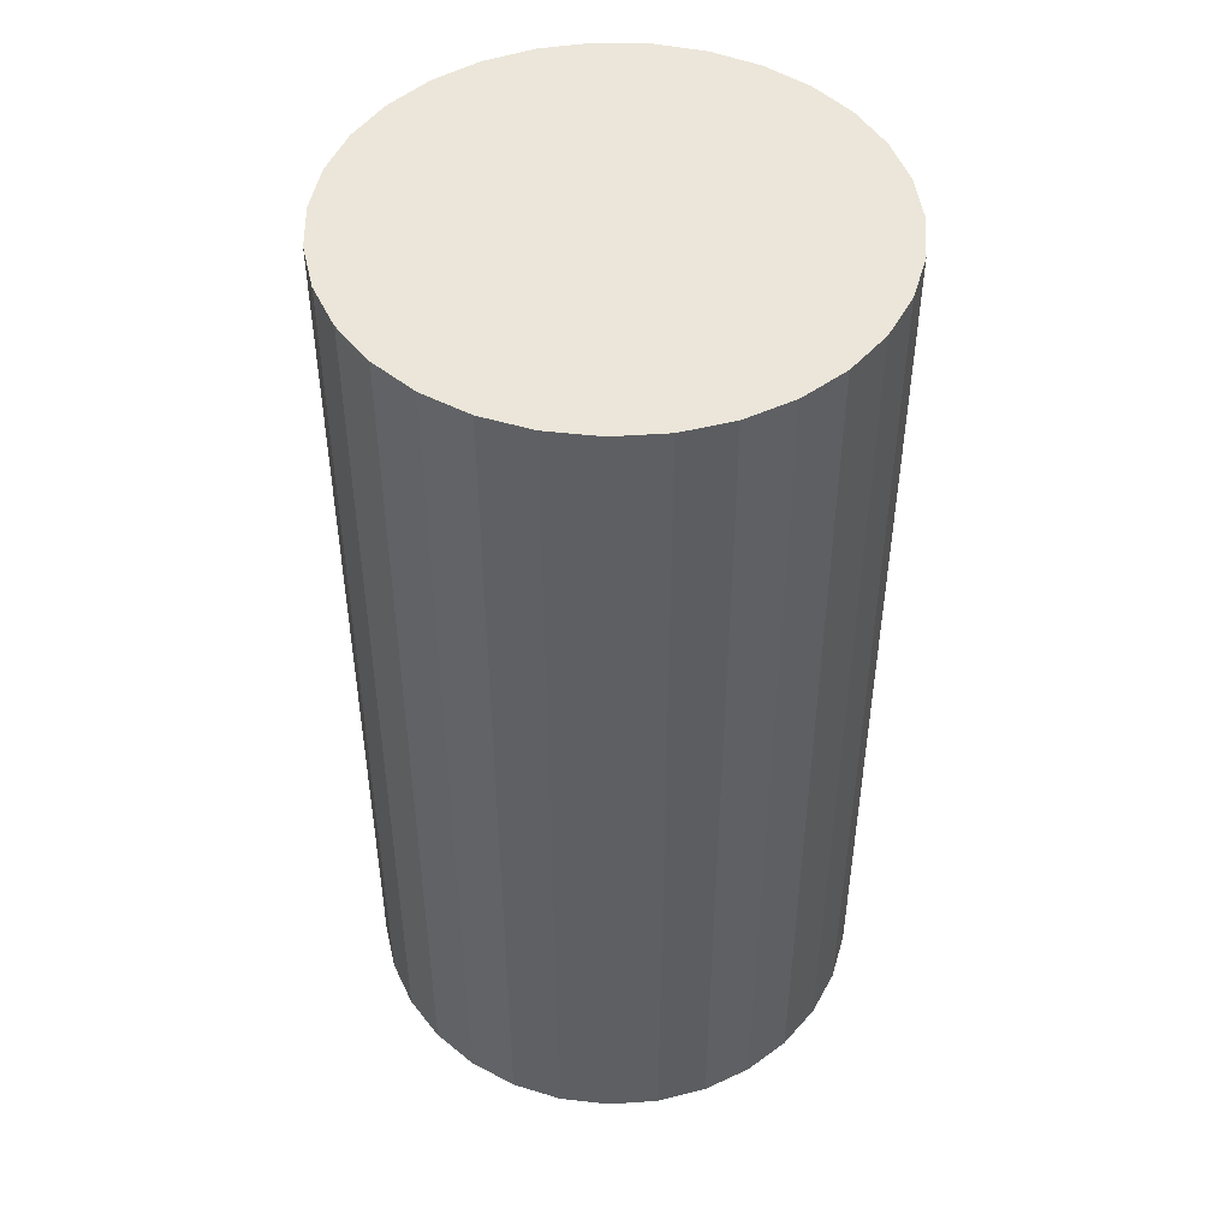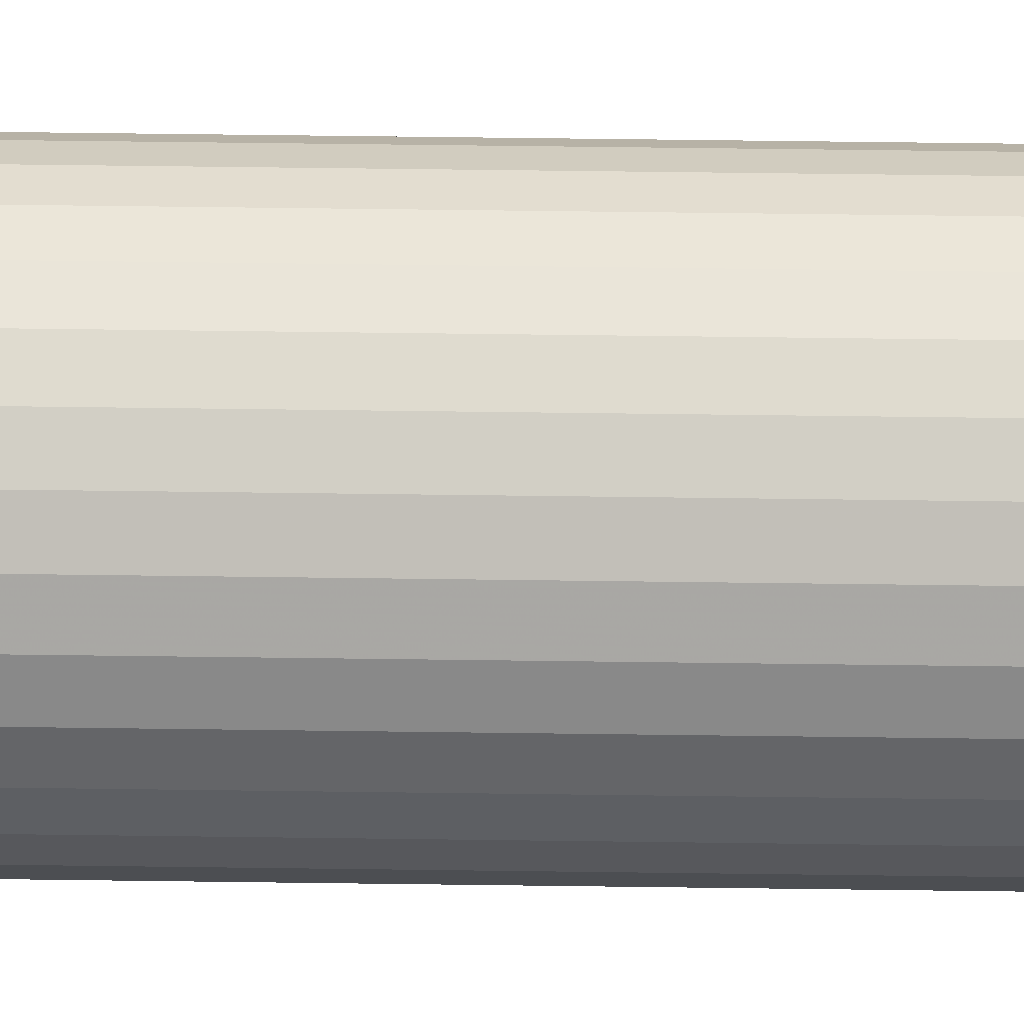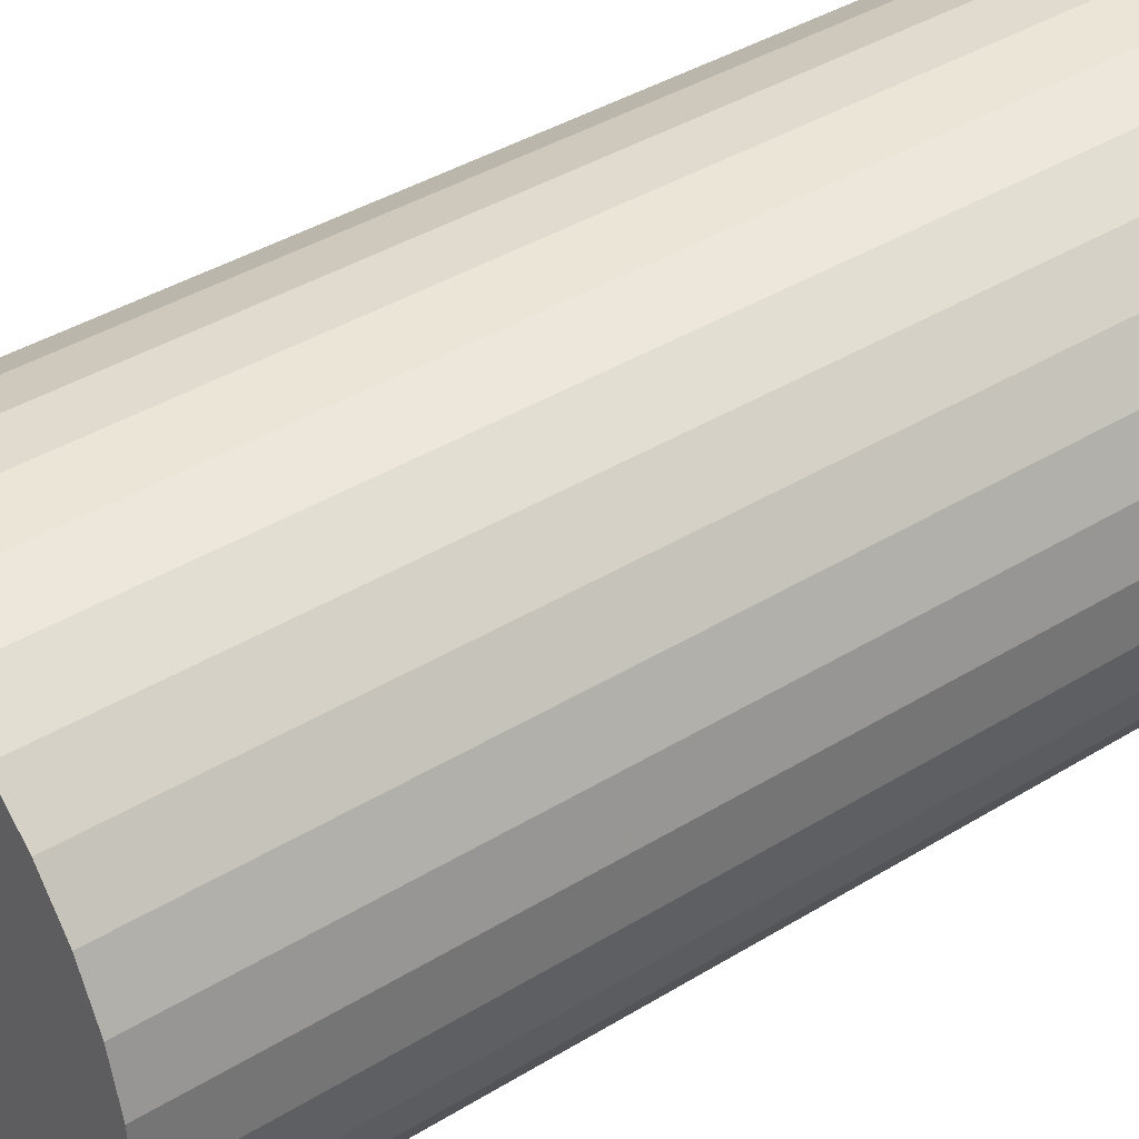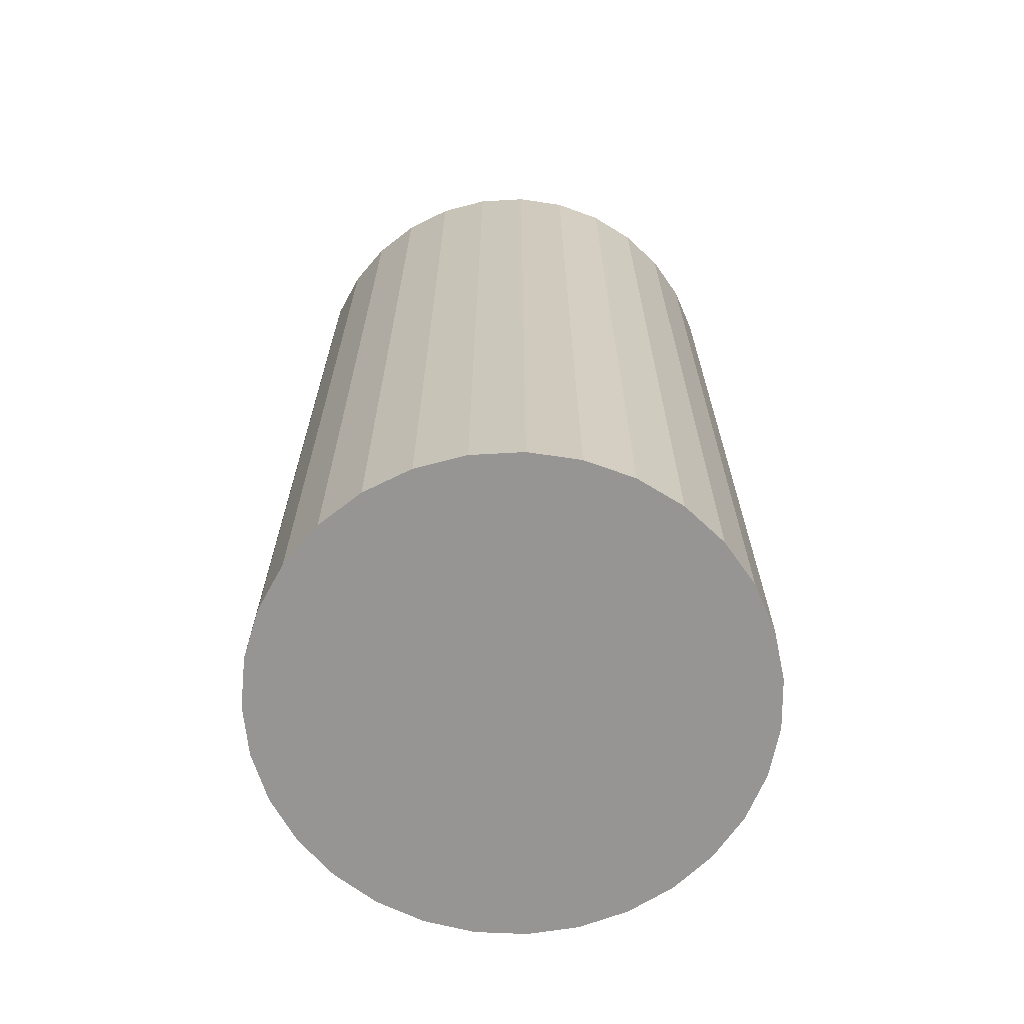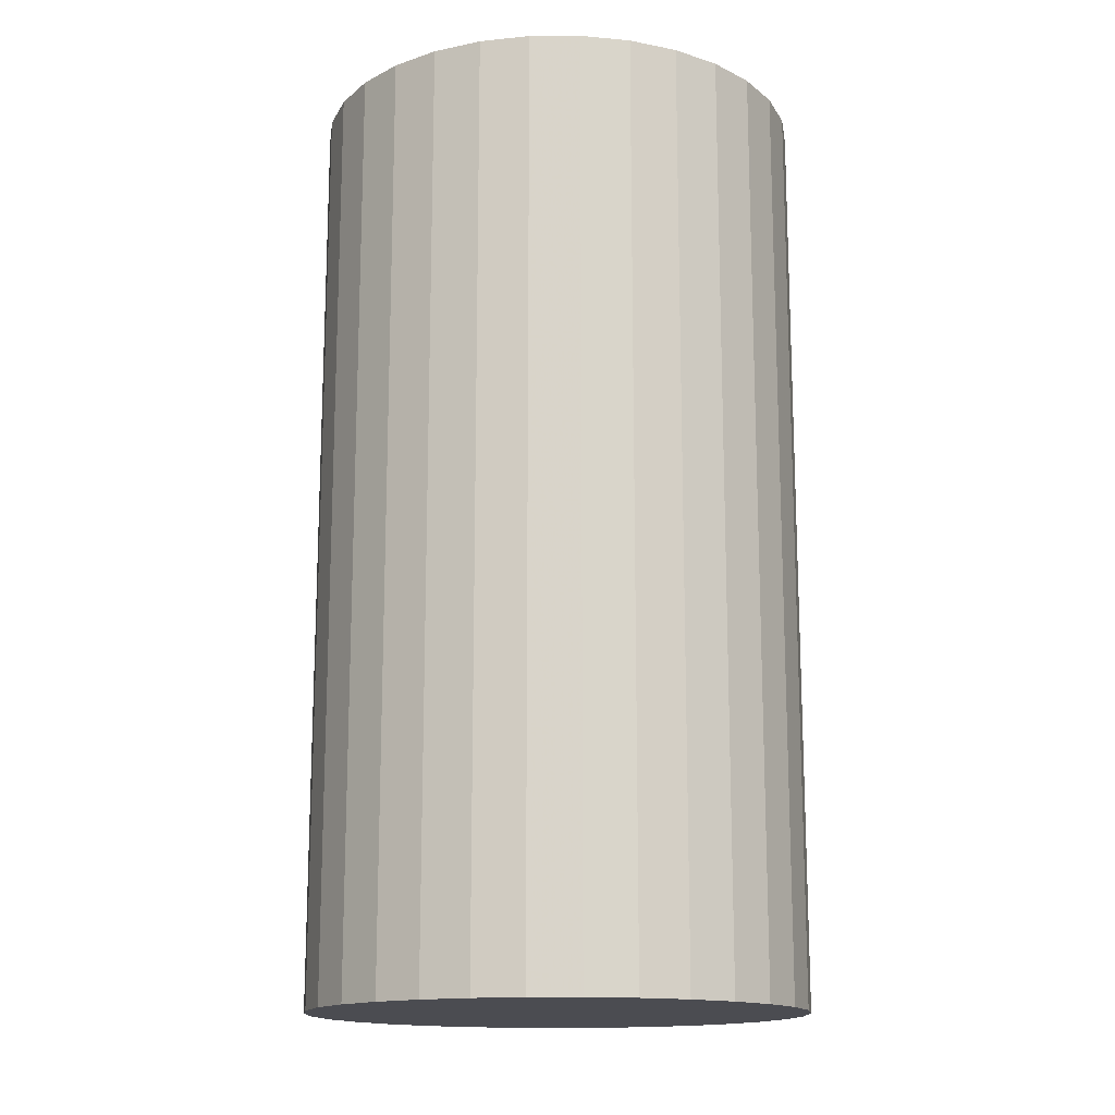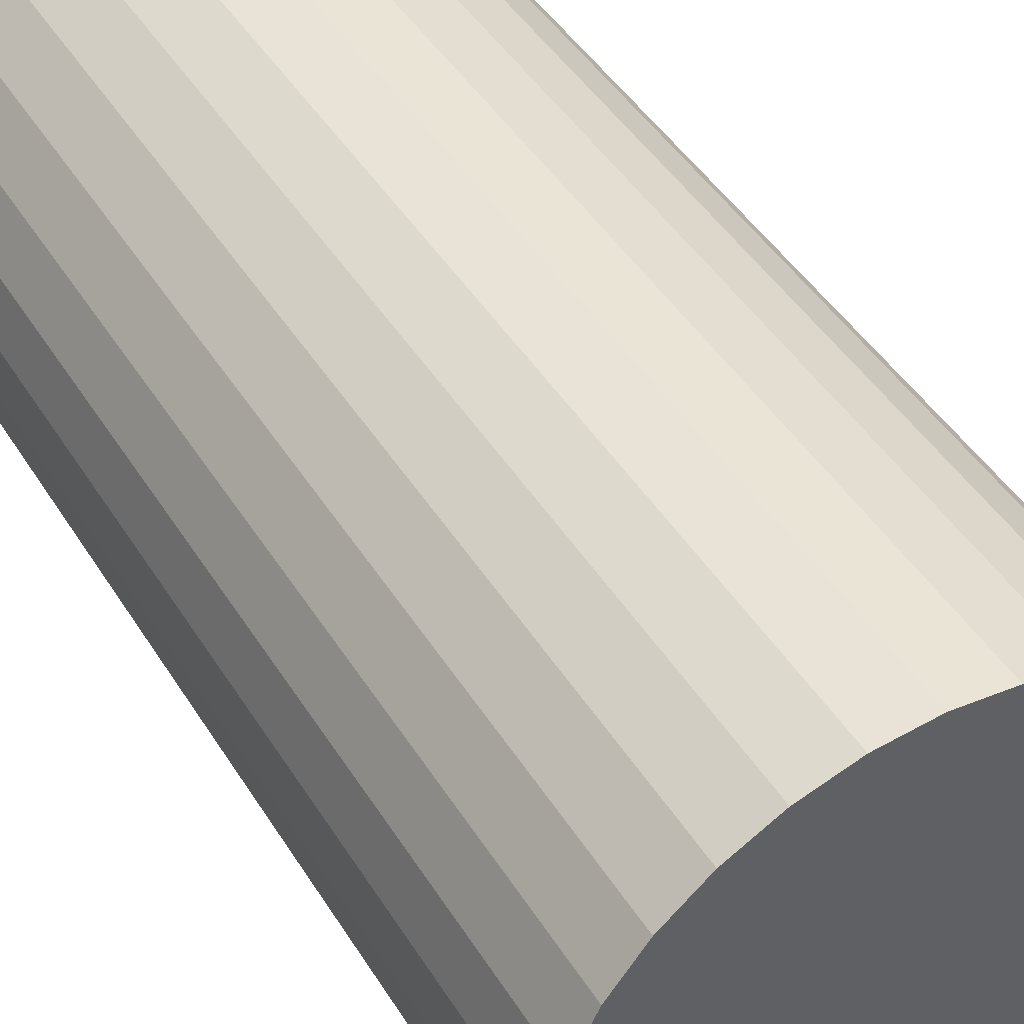
<metadata>
{"format":"obj","ext":"obj","renderer":"f3d","projection":"perspective","resolution":1024,"background":"white","views":[{"elev":47.7,"azim":-21.7,"up":"+Y"},{"elev":76.1,"azim":-89.3,"up":"+Z"},{"elev":39.4,"azim":-127.5,"up":"+Z"},{"elev":-67.6,"azim":101.9,"up":"+Y"},{"elev":-15.3,"azim":-167.8,"up":"+Y"},{"elev":44.4,"azim":-29.7,"up":"+Z"}]}
</metadata>
<code>
v 0 -7.5 -7
v 0 7.5 -7
v -0 -7.5 -3
v -0 7.5 -3
v 1.577 -7.5 -3.324
v 1.577 7.5 -3.324
v -0.8052 -7.5 -3.082
v -0.8052 7.5 -3.082
v 3.163 -7.5 -9.448
v 3.163 7.5 -9.448
v -1.197 -7.5 -10.82
v -1.197 7.5 -10.82
v -3.954 -7.5 -6.394
v -3.954 7.5 -6.394
v -2.899 -7.5 -4.244
v -2.899 7.5 -4.244
v -3.751 -7.5 -5.611
v -3.751 7.5 -5.611
v 1.941 -7.5 -10.5
v 1.941 7.5 -10.5
v -3.395 -7.5 -4.884
v -3.395 7.5 -4.884
v -3.591 -7.5 -8.762
v -3.591 7.5 -8.762
v -2.285 -7.5 -3.717
v -2.285 7.5 -3.717
v -3.995 -7.5 -7.203
v -3.995 7.5 -7.203
v -2.605 -7.5 -10.04
v -2.605 7.5 -10.04
v -0.4047 -7.5 -10.98
v -0.4047 7.5 -10.98
v -3.872 -7.5 -8.003
v -3.872 7.5 -8.003
v 3.872 -7.5 -8.003
v 3.872 7.5 -8.003
v 0.4047 -7.5 -10.98
v 0.4047 7.5 -10.98
v 2.605 -7.5 -10.04
v 2.605 7.5 -10.04
v 3.995 -7.5 -7.203
v 3.995 7.5 -7.203
v 2.285 -7.5 -3.717
v 2.285 7.5 -3.717
v 3.591 -7.5 -8.762
v 3.591 7.5 -8.762
v 3.395 -7.5 -4.884
v 3.395 7.5 -4.884
v -1.941 -7.5 -10.5
v -1.941 7.5 -10.5
v 3.751 -7.5 -5.611
v 3.751 7.5 -5.611
v 2.899 -7.5 -4.244
v 2.899 7.5 -4.244
v 3.954 -7.5 -6.394
v 3.954 7.5 -6.394
v 1.197 -7.5 -10.82
v 1.197 7.5 -10.82
v -3.163 -7.5 -9.448
v -3.163 7.5 -9.448
v 0.8052 -7.5 -3.082
v 0.8052 7.5 -3.082
v -1.577 -7.5 -3.324
v -1.577 7.5 -3.324
f 1 61 5
f 1 5 43
f 1 43 53
f 1 53 47
f 1 47 51
f 1 51 55
f 1 55 41
f 1 41 35
f 1 35 45
f 1 45 9
f 1 9 39
f 1 39 19
f 1 19 57
f 1 57 37
f 1 37 31
f 1 31 11
f 1 11 49
f 1 49 29
f 1 29 59
f 1 59 23
f 1 23 33
f 1 33 27
f 1 27 13
f 1 13 17
f 1 17 21
f 1 21 15
f 1 15 25
f 1 25 63
f 1 63 7
f 1 7 3
f 1 3 61
f 6 62 2
f 44 6 2
f 54 44 2
f 48 54 2
f 52 48 2
f 56 52 2
f 42 56 2
f 36 42 2
f 46 36 2
f 10 46 2
f 40 10 2
f 20 40 2
f 58 20 2
f 38 58 2
f 32 38 2
f 12 32 2
f 50 12 2
f 30 50 2
f 60 30 2
f 24 60 2
f 34 24 2
f 28 34 2
f 14 28 2
f 18 14 2
f 22 18 2
f 16 22 2
f 26 16 2
f 64 26 2
f 8 64 2
f 4 8 2
f 62 4 2
f 62 6 61
f 61 6 5
f 6 44 5
f 5 44 43
f 44 54 43
f 43 54 53
f 54 48 53
f 53 48 47
f 48 52 47
f 47 52 51
f 52 56 51
f 51 56 55
f 56 42 55
f 55 42 41
f 42 36 41
f 41 36 35
f 36 46 35
f 35 46 45
f 46 10 45
f 45 10 9
f 10 40 9
f 9 40 39
f 40 20 39
f 39 20 19
f 20 58 19
f 19 58 57
f 58 38 57
f 57 38 37
f 38 32 37
f 37 32 31
f 32 12 31
f 31 12 11
f 12 50 11
f 11 50 49
f 50 30 49
f 49 30 29
f 30 60 29
f 29 60 59
f 60 24 59
f 59 24 23
f 24 34 23
f 23 34 33
f 34 28 33
f 33 28 27
f 28 14 27
f 27 14 13
f 14 18 13
f 13 18 17
f 18 22 17
f 17 22 21
f 22 16 21
f 21 16 15
f 16 26 15
f 15 26 25
f 26 64 25
f 25 64 63
f 64 8 63
f 63 8 7
f 4 62 3
f 3 62 61
f 8 4 7
f 7 4 3

</code>
